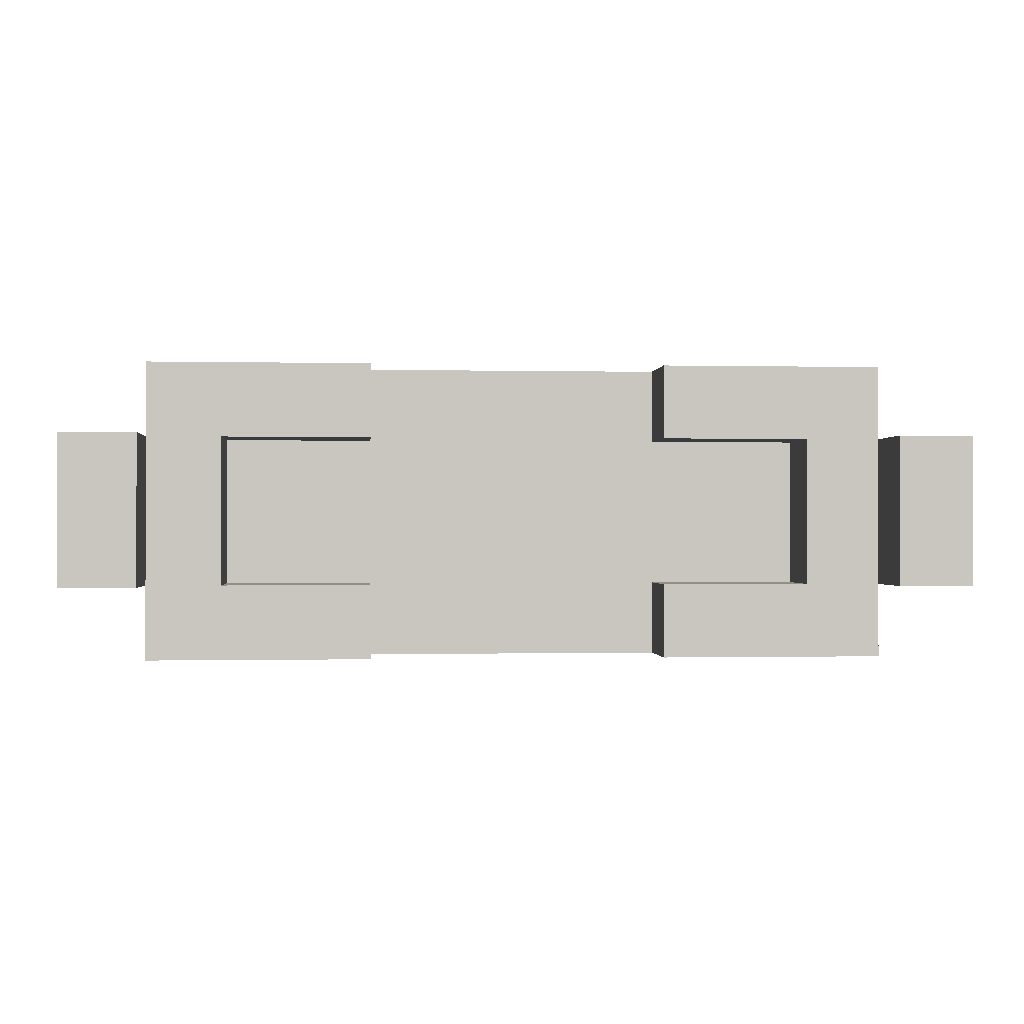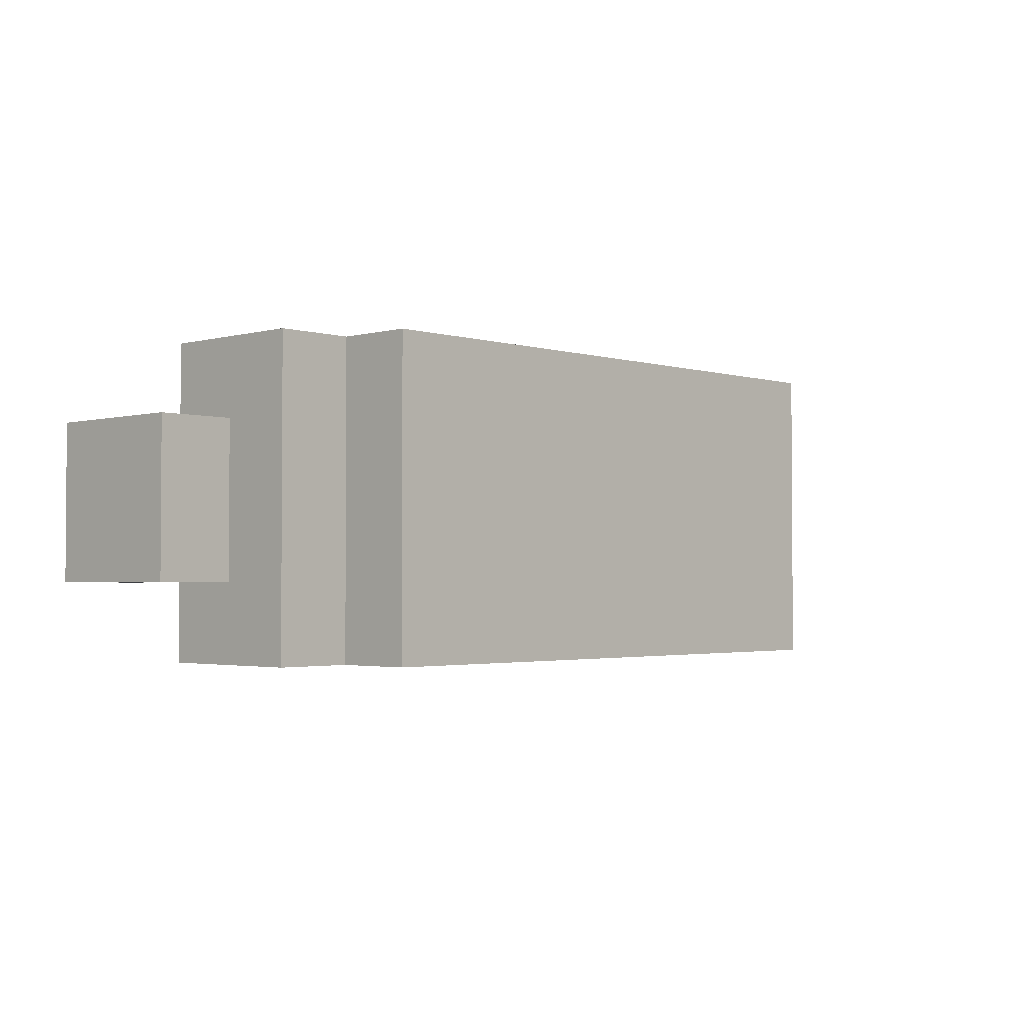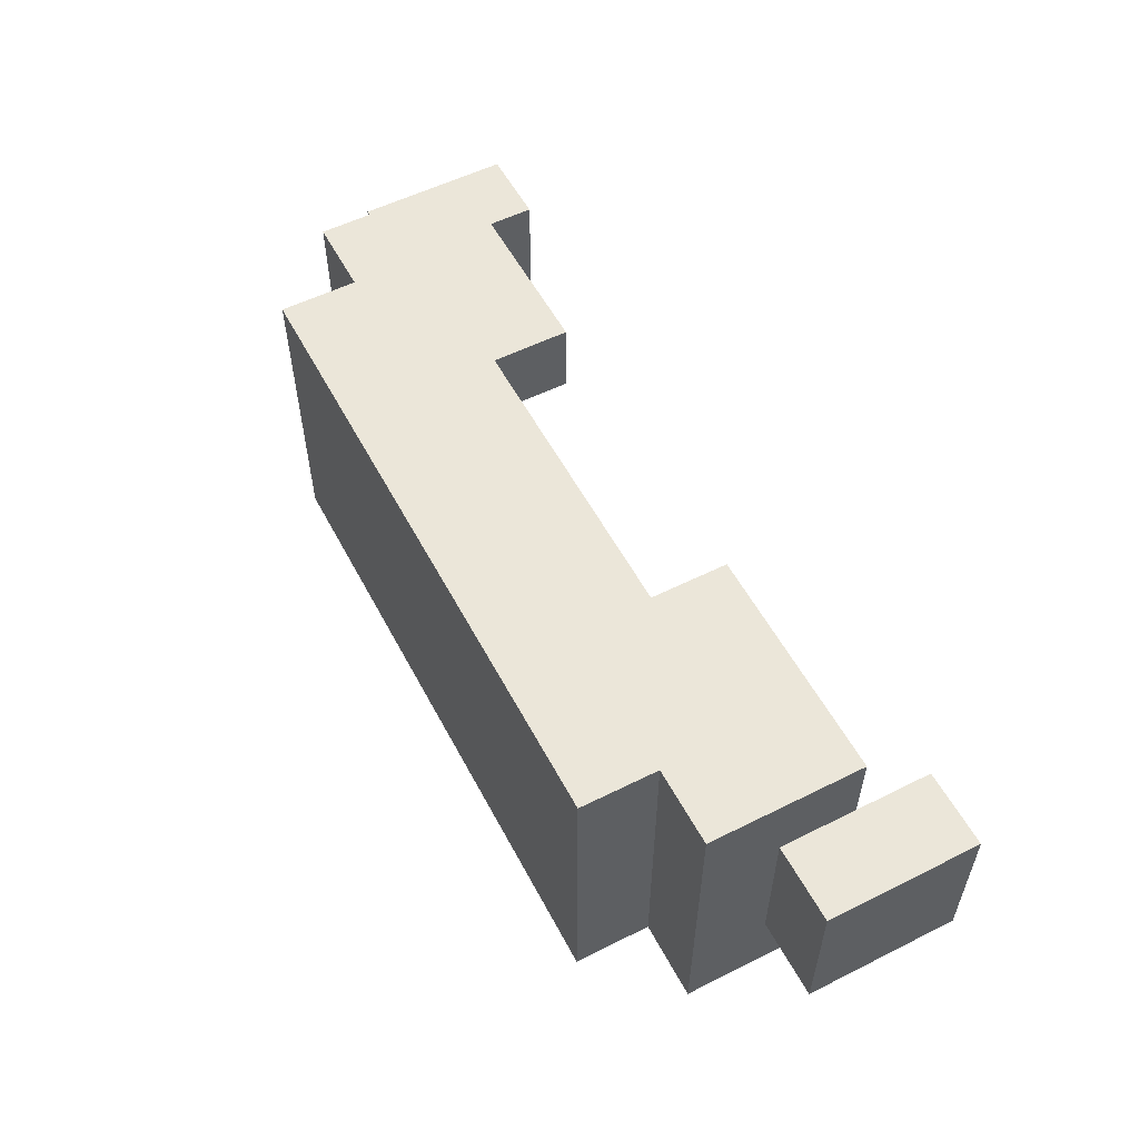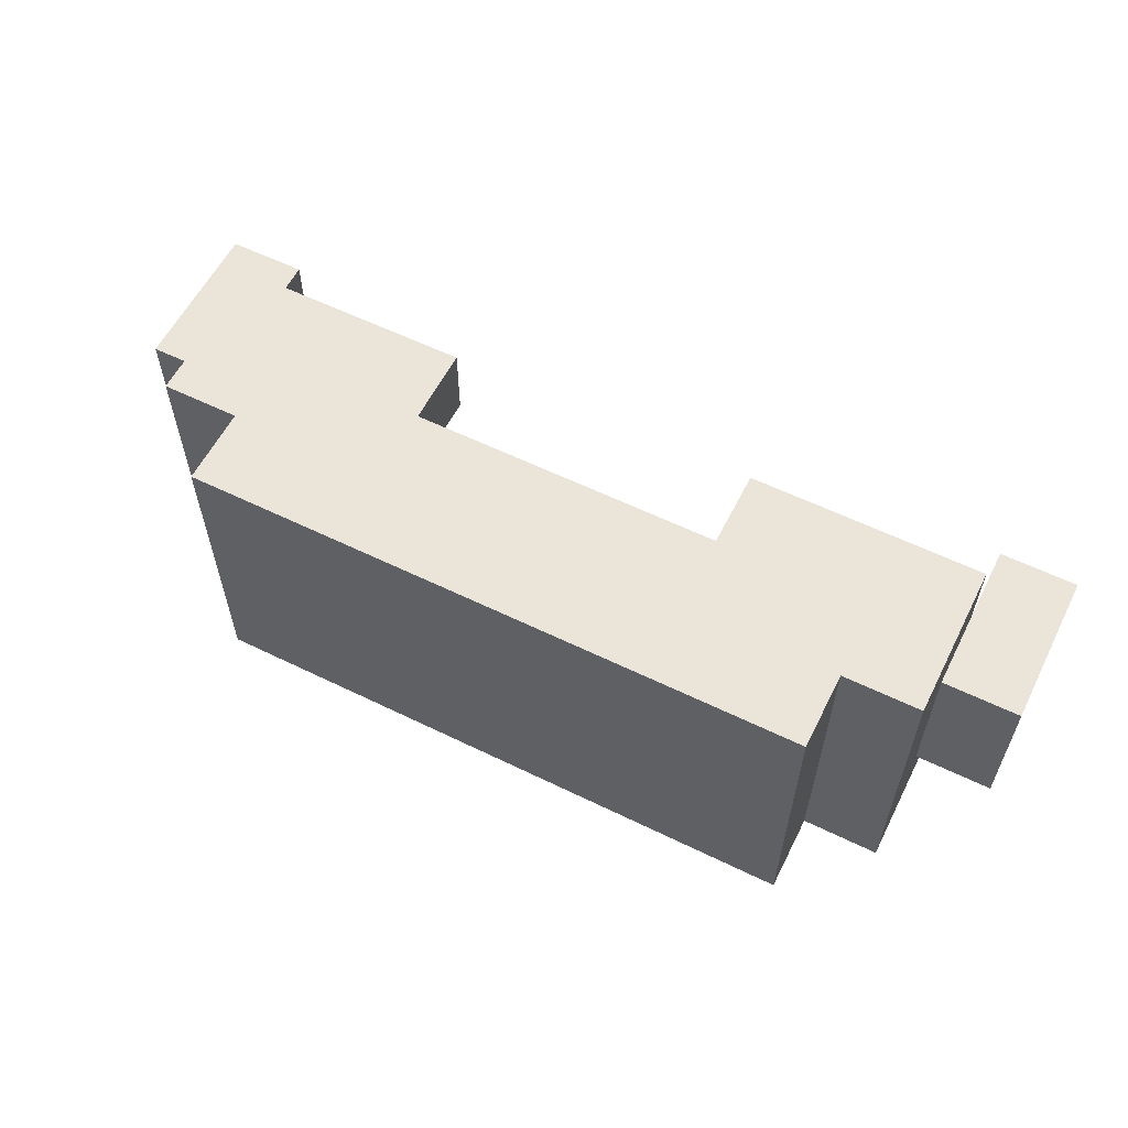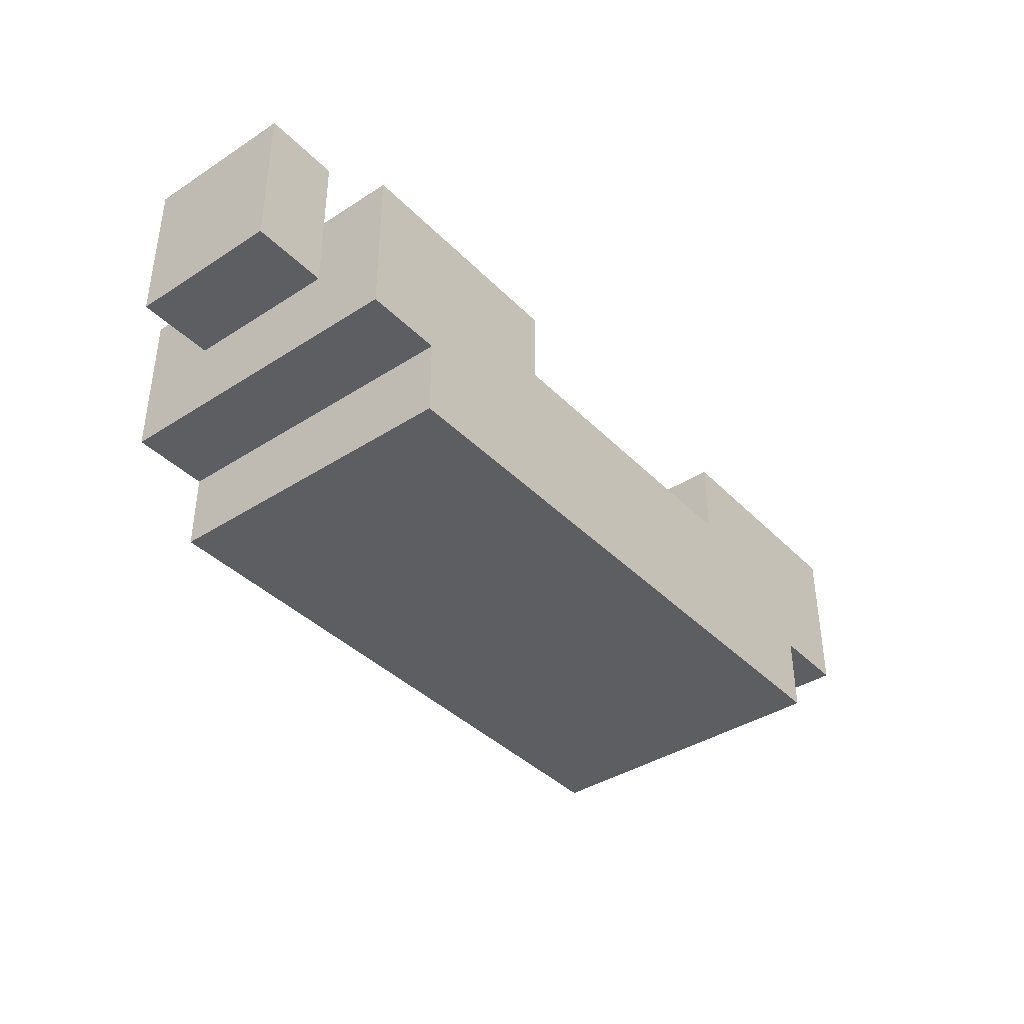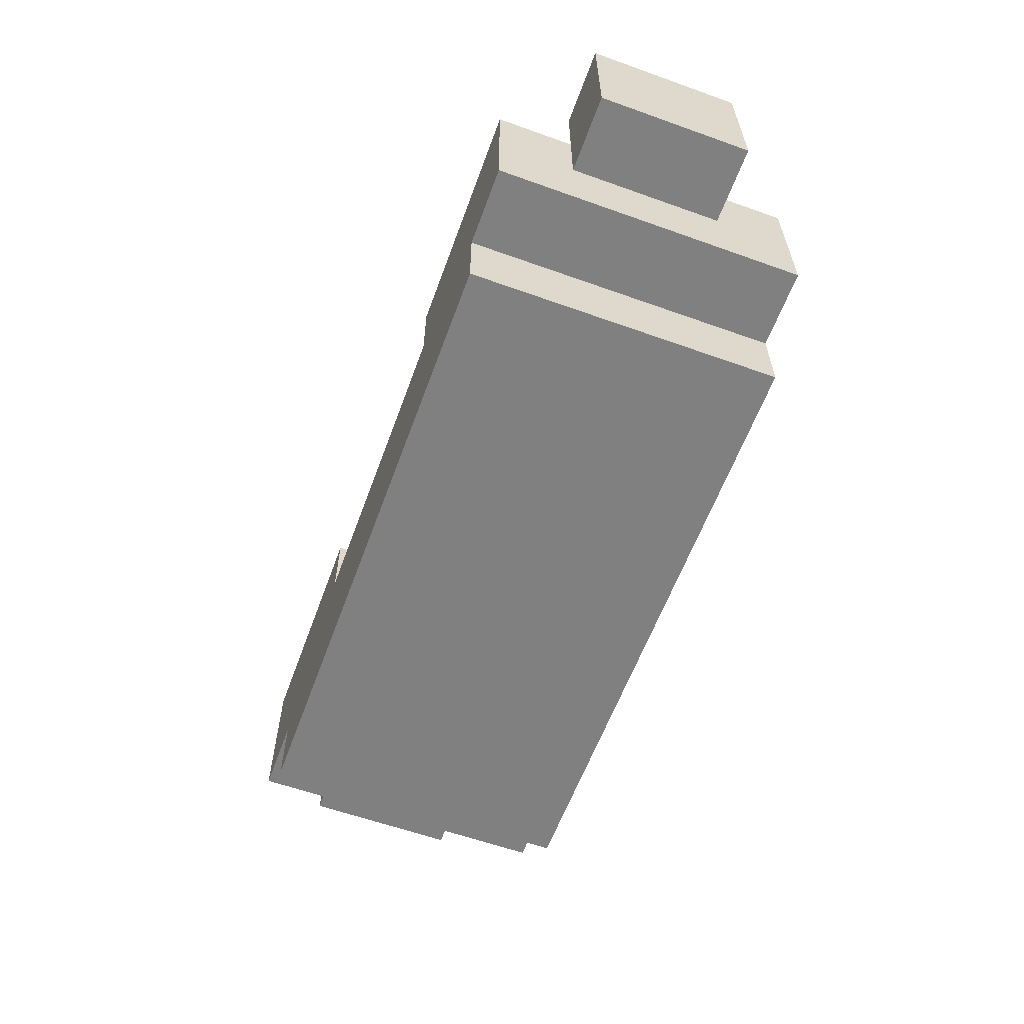
<metadata>
{"format":"obj","ext":"obj","renderer":"f3d","projection":"perspective","resolution":1024,"background":"white","views":[{"elev":-0.6,"azim":175.2,"up":"+Z"},{"elev":-2.3,"azim":-46.6,"up":"+Z"},{"elev":55.4,"azim":62.3,"up":"+Z"},{"elev":58.7,"azim":26.7,"up":"+Z"},{"elev":-39.1,"azim":-51.1,"up":"+Y"},{"elev":-60.1,"azim":-110.1,"up":"+Y"}]}
</metadata>
<code>
o
v -0.6 0.2 0.1
v -0.6 0.2 -0.1
v -0.6 0.4 0.1
v -0.6 0.4 -0.1
v -0.5 0.1 0.2
v -0.5 0.1 -0.2
v -0.5 0.2 0.1
v -0.5 0.2 -0.1
v -0.5 0.3 0.2
v -0.5 0.3 0.1
v -0.5 0.3 -0.1
v -0.5 0.3 -0.2
v -0.4 0 0.2
v -0.4 0 -0.2
v -0.4 0.1 0.2
v -0.4 0.1 -0.2
v 0.2 0.2 0.2
v 0.2 0.2 0.1
v 0.2 0.2 -0.1
v 0.2 0.2 -0.2
v 0.2 0.3 0.2
v 0.2 0.3 0.1
v 0.2 0.3 -0.1
v 0.2 0.3 -0.2
v 0.4 0.2 0.1
v 0.4 0.2 -0.1
v 0.4 0.3 0.1
v 0.4 0.3 -0.1
v 0.5 0.3 0.1
v 0.5 0.3 -0.1
v 0.5 0.4 0.1
v 0.5 0.4 -0.1
v -0.5 0.3 0.1
v -0.5 0.3 -0.1
v -0.5 0.4 0.1
v -0.5 0.4 -0.1
v -0.4 0.2 0.1
v -0.4 0.2 -0.1
v -0.4 0.3 0.1
v -0.4 0.3 -0.1
v -0.2 0.2 0.2
v -0.2 0.2 0.1
v -0.2 0.2 -0.1
v -0.2 0.2 -0.2
v -0.2 0.3 0.2
v -0.2 0.3 0.1
v -0.2 0.3 -0.1
v -0.2 0.3 -0.2
v 0.4 0 0.2
v 0.4 0 -0.2
v 0.4 0.1 0.2
v 0.4 0.1 -0.2
v 0.5 0.1 0.2
v 0.5 0.1 -0.2
v 0.5 0.2 0.1
v 0.5 0.2 -0.1
v 0.5 0.3 0.2
v 0.5 0.3 0.1
v 0.5 0.3 -0.1
v 0.5 0.3 -0.2
v 0.6 0.2 0.1
v 0.6 0.2 -0.1
v 0.6 0.4 0.1
v 0.6 0.4 -0.1
v -0.5 0.1 0.2
v -0.5 0.3 0.2
v -0.4 0 0.2
v -0.4 0.1 0.2
v -0.2 0.2 0.2
v -0.2 0.3 0.2
v 0.2 0.2 0.2
v 0.2 0.3 0.2
v 0.4 0 0.2
v 0.4 0.1 0.2
v 0.5 0.1 0.2
v 0.5 0.3 0.2
v -0.6 0.2 0.1
v -0.6 0.4 0.1
v -0.5 0.2 0.1
v -0.5 0.3 0.1
v -0.5 0.4 0.1
v 0.5 0.2 0.1
v 0.5 0.3 0.1
v 0.5 0.4 0.1
v 0.6 0.2 0.1
v 0.6 0.4 0.1
v -0.4 0.2 -0.1
v -0.4 0.3 -0.1
v -0.2 0.2 -0.1
v -0.2 0.3 -0.1
v 0.2 0.2 -0.1
v 0.2 0.3 -0.1
v 0.4 0.2 -0.1
v 0.4 0.3 -0.1
v -0.4 0.2 0.1
v -0.4 0.3 0.1
v -0.2 0.2 0.1
v -0.2 0.3 0.1
v 0.2 0.2 0.1
v 0.2 0.3 0.1
v 0.4 0.2 0.1
v 0.4 0.3 0.1
v -0.6 0.2 -0.1
v -0.6 0.4 -0.1
v -0.5 0.2 -0.1
v -0.5 0.3 -0.1
v -0.5 0.4 -0.1
v 0.5 0.2 -0.1
v 0.5 0.3 -0.1
v 0.5 0.4 -0.1
v 0.6 0.2 -0.1
v 0.6 0.4 -0.1
v -0.5 0.1 -0.2
v -0.5 0.3 -0.2
v -0.4 0 -0.2
v -0.4 0.1 -0.2
v -0.2 0.2 -0.2
v -0.2 0.3 -0.2
v 0.2 0.2 -0.2
v 0.2 0.3 -0.2
v 0.4 0 -0.2
v 0.4 0.1 -0.2
v 0.5 0.1 -0.2
v 0.5 0.3 -0.2
v -0.4 0 0.2
v 0.4 0 0.2
v -0.4 0 -0.2
v 0.4 0 -0.2
v -0.5 0.1 0.2
v -0.4 0.1 0.2
v 0.4 0.1 0.2
v 0.5 0.1 0.2
v -0.5 0.1 -0.2
v -0.4 0.1 -0.2
v 0.4 0.1 -0.2
v 0.5 0.1 -0.2
v -0.6 0.2 0.1
v -0.5 0.2 0.1
v 0.5 0.2 0.1
v 0.6 0.2 0.1
v -0.6 0.2 -0.1
v -0.5 0.2 -0.1
v 0.5 0.2 -0.1
v 0.6 0.2 -0.1
v -0.2 0.2 0.2
v 0.2 0.2 0.2
v -0.4 0.2 0.1
v -0.2 0.2 0.1
v 0.2 0.2 0.1
v 0.4 0.2 0.1
v -0.4 0.2 -0.1
v -0.2 0.2 -0.1
v 0.2 0.2 -0.1
v 0.4 0.2 -0.1
v -0.2 0.2 -0.2
v 0.2 0.2 -0.2
v -0.5 0.3 0.2
v -0.2 0.3 0.2
v 0.2 0.3 0.2
v 0.5 0.3 0.2
v -0.5 0.3 0.1
v -0.4 0.3 0.1
v -0.2 0.3 0.1
v 0.2 0.3 0.1
v 0.4 0.3 0.1
v 0.5 0.3 0.1
v -0.5 0.3 -0.1
v -0.4 0.3 -0.1
v -0.2 0.3 -0.1
v 0.2 0.3 -0.1
v 0.4 0.3 -0.1
v 0.5 0.3 -0.1
v -0.5 0.3 -0.2
v -0.2 0.3 -0.2
v 0.2 0.3 -0.2
v 0.5 0.3 -0.2
v -0.6 0.4 0.1
v -0.5 0.4 0.1
v 0.5 0.4 0.1
v 0.6 0.4 0.1
v -0.6 0.4 -0.1
v -0.5 0.4 -0.1
v 0.5 0.4 -0.1
v 0.6 0.4 -0.1
f 3 2 1
f 4 2 3
f 7 6 5
f 8 6 7
f 9 7 5
f 10 7 9
f 11 6 8
f 12 6 11
f 15 14 13
f 16 14 15
f 21 18 17
f 22 18 21
f 23 20 19
f 24 20 23
f 27 26 25
f 28 26 27
f 31 30 29
f 32 30 31
f 33 34 35
f 35 34 36
f 37 38 39
f 39 38 40
f 41 42 45
f 45 42 46
f 43 44 47
f 47 44 48
f 49 50 51
f 51 50 52
f 53 54 55
f 55 54 56
f 53 55 57
f 57 55 58
f 56 54 59
f 59 54 60
f 61 62 63
f 63 62 64
f 68 66 65
f 69 66 68
f 69 68 67
f 70 66 69
f 71 69 67
f 73 71 67
f 73 72 71
f 74 72 73
f 75 72 74
f 76 72 75
f 79 78 77
f 80 78 79
f 81 78 80
f 85 83 82
f 85 84 83
f 86 84 85
f 89 88 87
f 90 88 89
f 93 92 91
f 94 92 93
f 95 96 97
f 97 96 98
f 99 100 101
f 101 100 102
f 103 104 105
f 105 104 106
f 106 104 107
f 108 109 111
f 109 110 111
f 111 110 112
f 113 114 116
f 116 114 117
f 115 116 117
f 117 114 118
f 115 117 119
f 115 119 121
f 119 120 121
f 121 120 122
f 122 120 123
f 123 120 124
f 127 126 125
f 128 126 127
f 133 130 129
f 134 130 133
f 135 132 131
f 136 132 135
f 141 138 137
f 142 138 141
f 143 140 139
f 144 140 143
f 145 146 148
f 148 146 149
f 147 148 151
f 149 150 151
f 148 149 151
f 151 150 152
f 152 150 153
f 153 150 154
f 152 153 155
f 155 153 156
f 157 158 161
f 161 158 162
f 162 158 163
f 159 160 164
f 164 160 165
f 165 160 166
f 161 162 167
f 167 162 168
f 165 166 171
f 171 166 172
f 168 169 173
f 167 168 173
f 173 169 174
f 171 172 175
f 170 171 175
f 175 172 176
f 177 178 181
f 181 178 182
f 179 180 183
f 183 180 184

</code>
